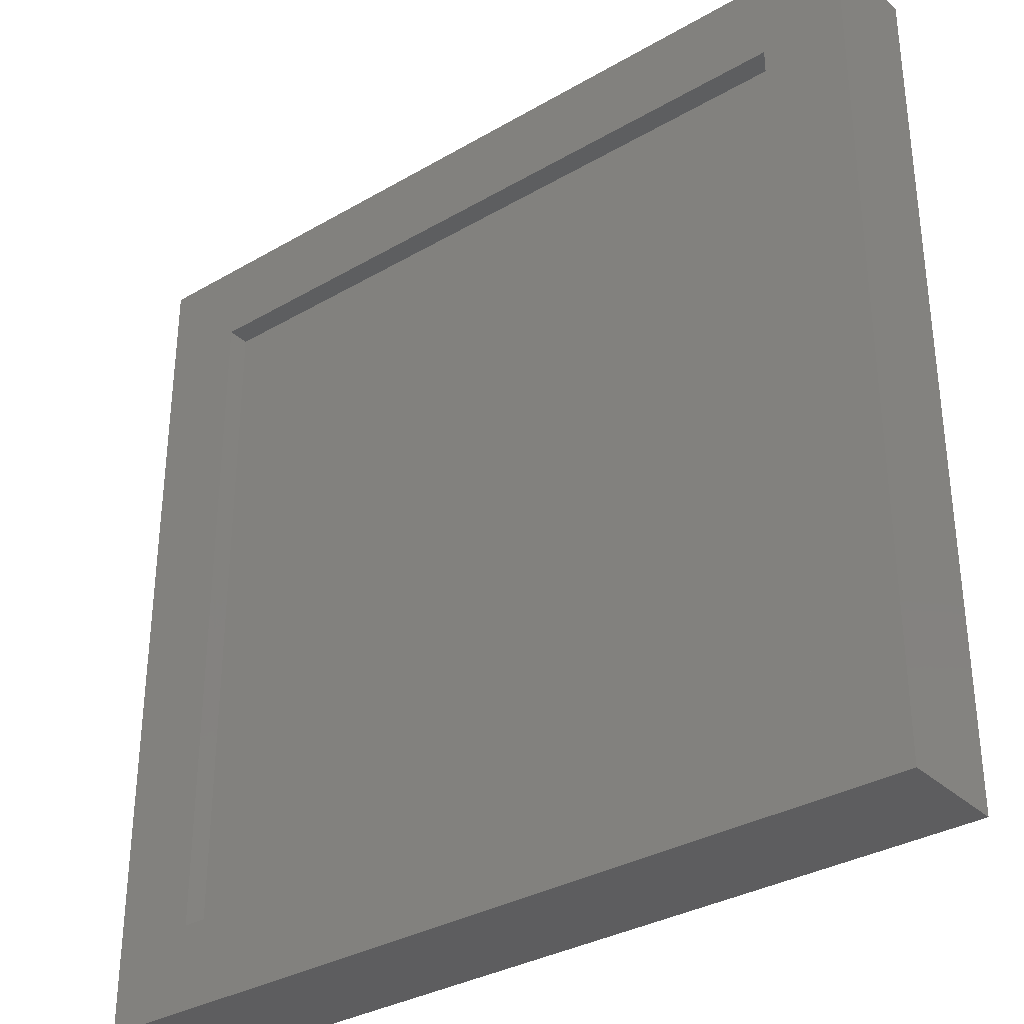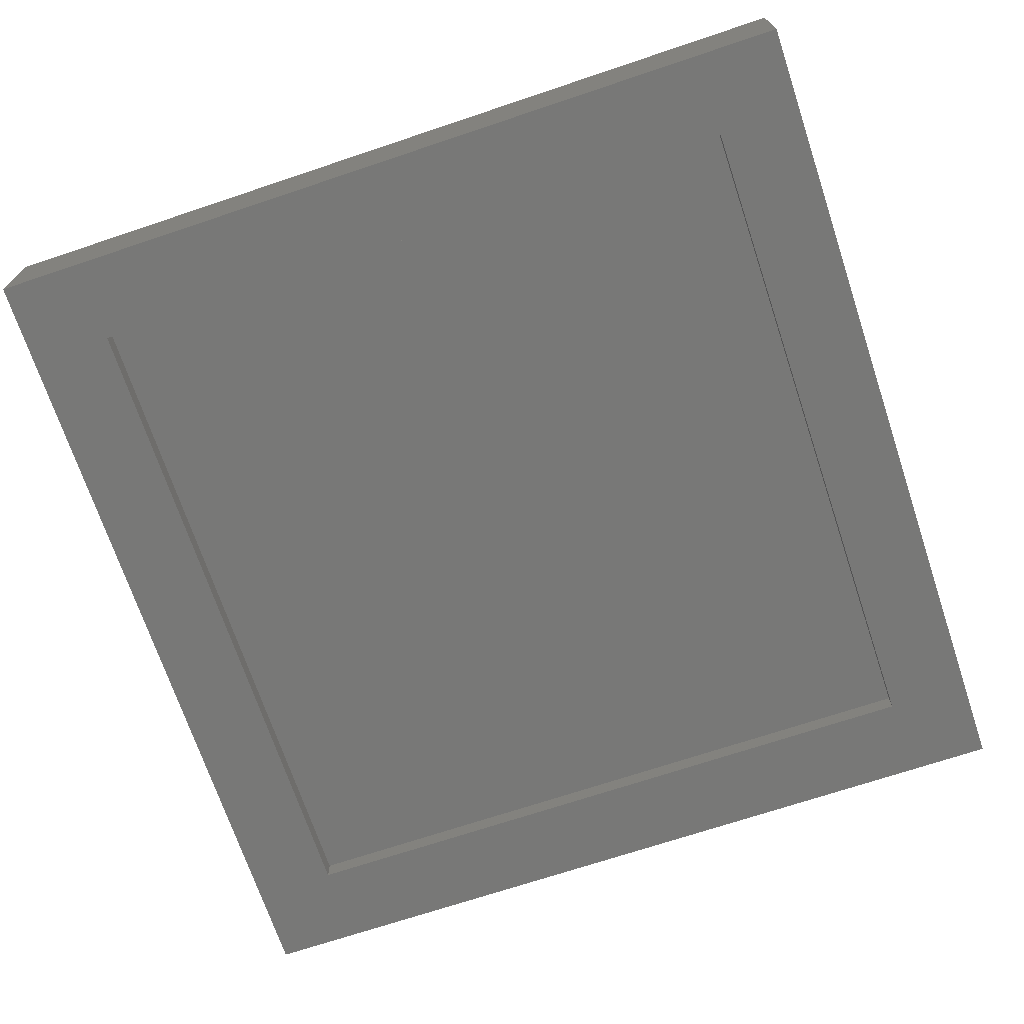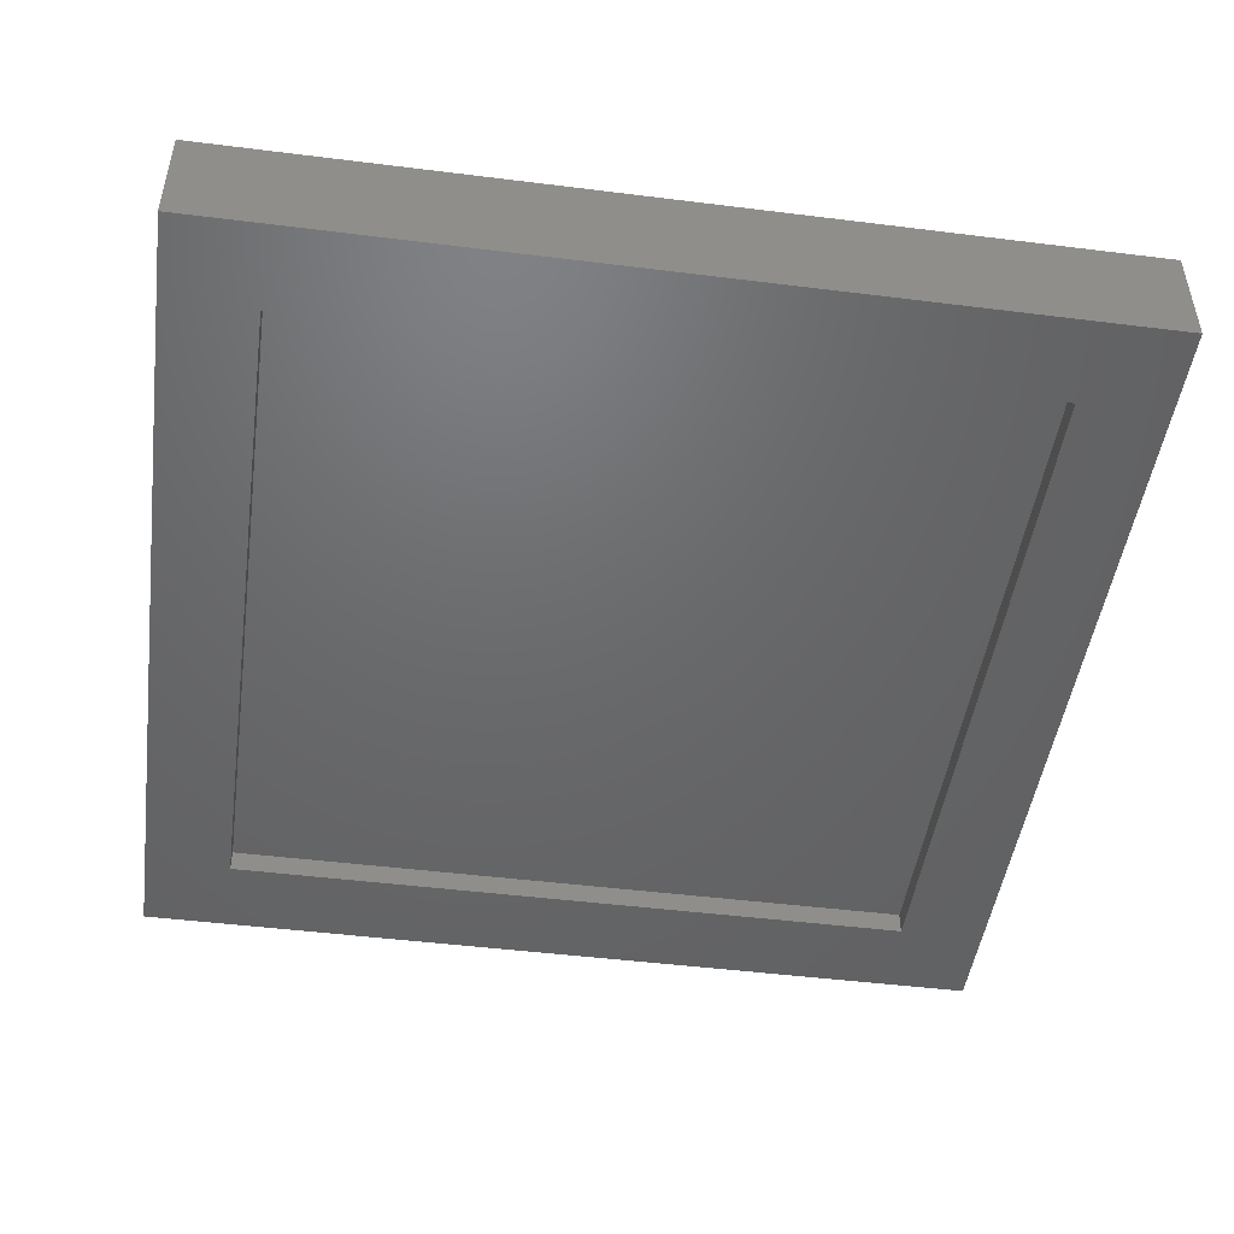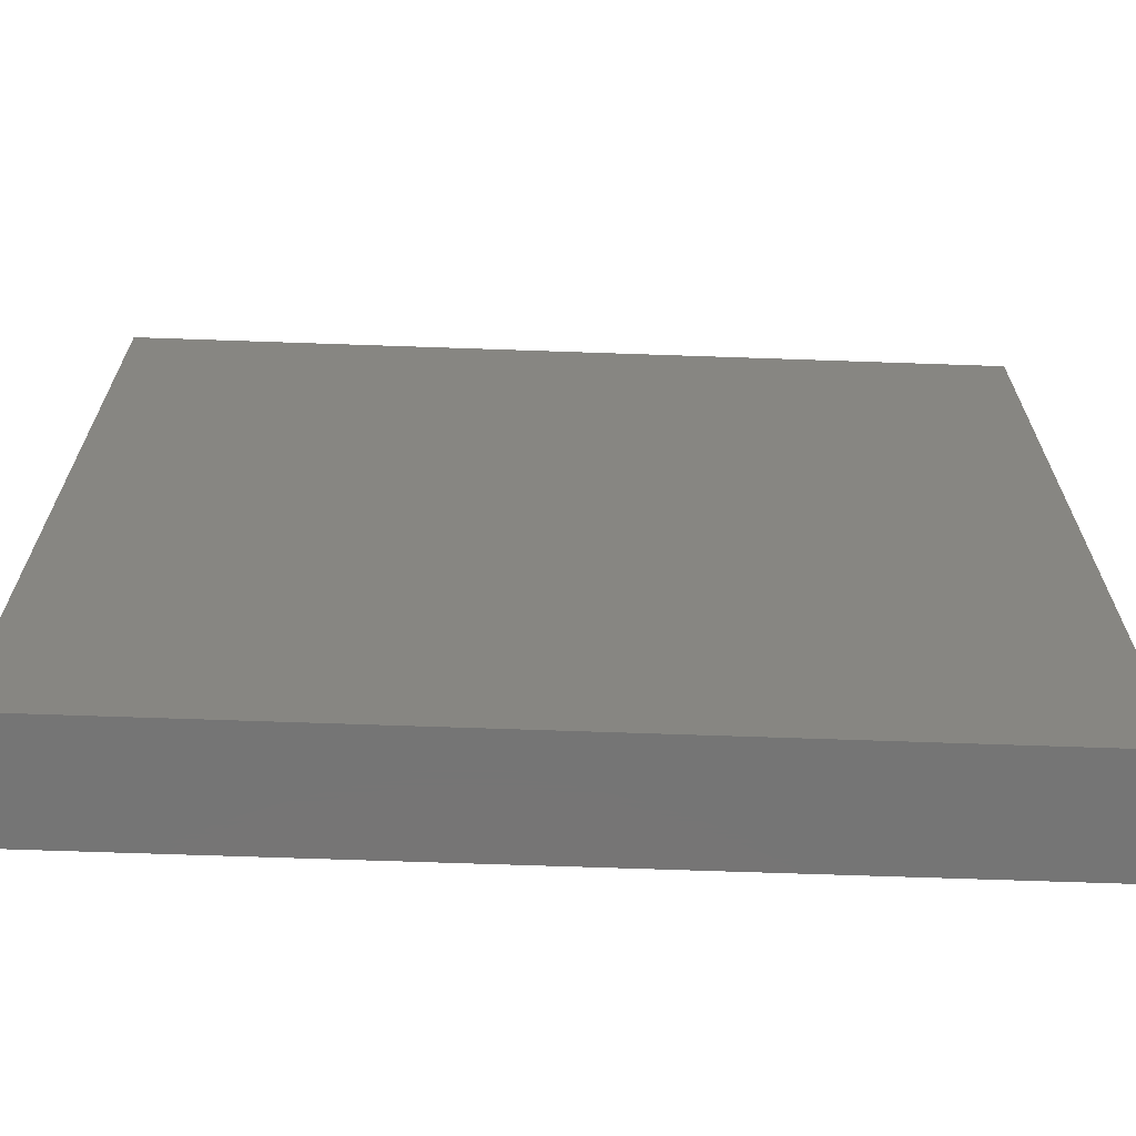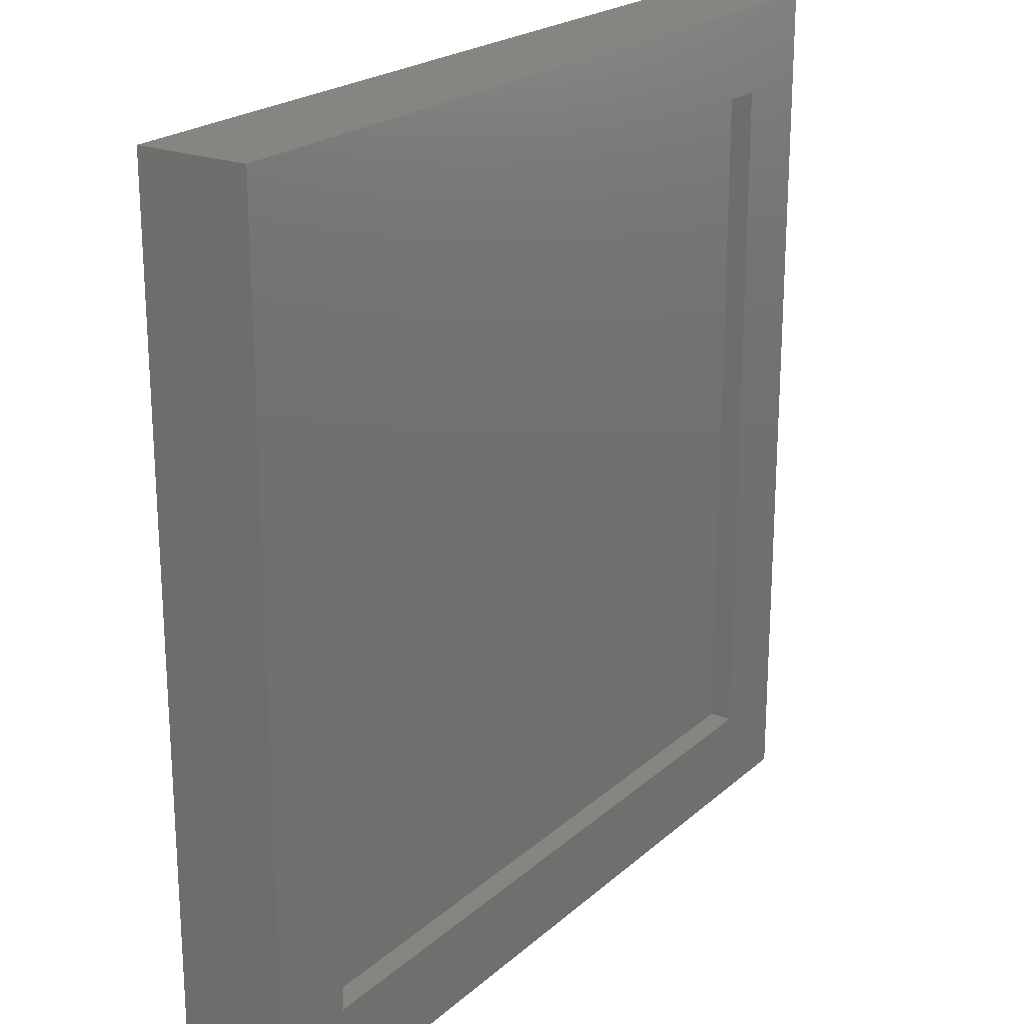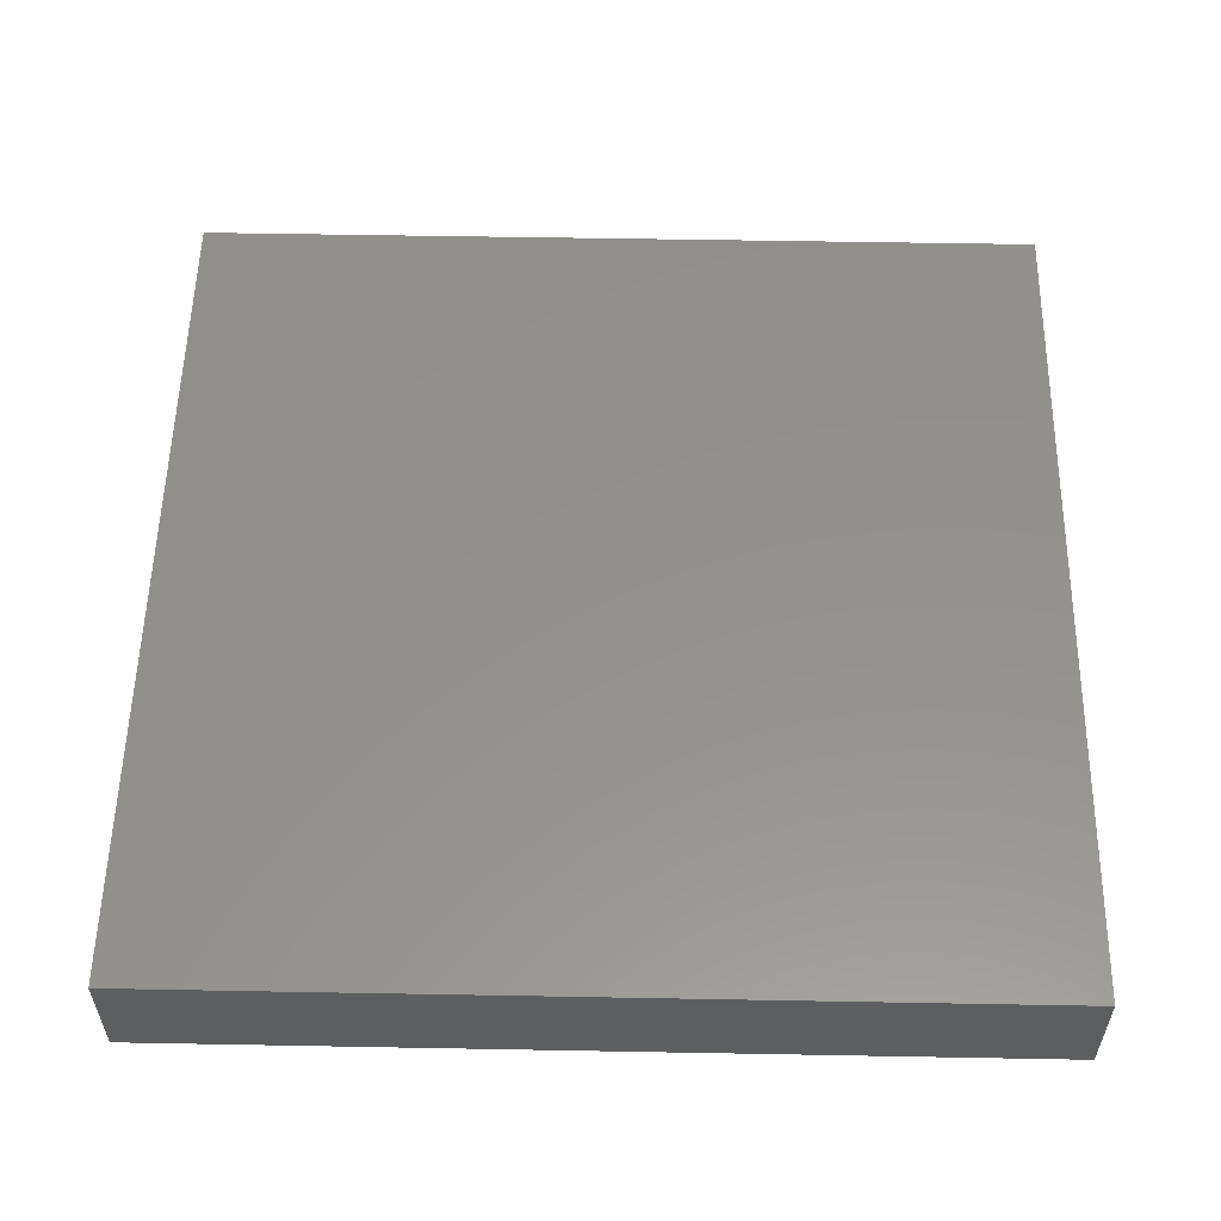
<metadata>
{"format":"stl","ext":"stl","renderer":"f3d","projection":"perspective","resolution":1024,"background":"white","views":[{"elev":-33.1,"azim":-141.3,"up":"+Y"},{"elev":-70.6,"azim":18.5,"up":"+Z"},{"elev":-47.8,"azim":82.0,"up":"+Z"},{"elev":-67.6,"azim":-2.0,"up":"+Y"},{"elev":21.7,"azim":124.0,"up":"+Y"},{"elev":55.5,"azim":-178.9,"up":"+Z"}]}
</metadata>
<code>
# stl→obj: 16 verts, 28 faces
v -0.9062 0.9062 0
v -0.7266 -0.7266 0
v -0.9062 -0.9062 0
v 0.7266 -0.7266 0
v 0.9062 -0.9062 0
v -0.7266 0.7266 0
v 0.9062 0.9062 0
v 0.7266 0.7266 0
v -0.7266 -0.7266 0.04688
v 0.7266 -0.7266 0.04688
v 0.7266 0.7266 0.04688
v -0.7266 0.7266 0.04688
v -0.9062 -0.9062 0.2266
v 0.9062 -0.9062 0.2266
v 0.9062 0.9062 0.2266
v -0.9062 0.9062 0.2266
f 1 2 3
f 3 2 4
f 3 4 5
f 2 1 6
f 6 1 7
f 6 7 8
f 8 7 5
f 8 5 4
f 9 10 2
f 2 10 4
f 10 11 4
f 4 11 8
f 11 12 8
f 8 12 6
f 12 9 6
f 6 9 2
f 13 3 14
f 14 3 5
f 14 5 15
f 15 5 7
f 15 7 16
f 16 7 1
f 16 1 13
f 13 1 3
f 13 14 16
f 16 14 15
f 9 12 10
f 10 12 11

</code>
